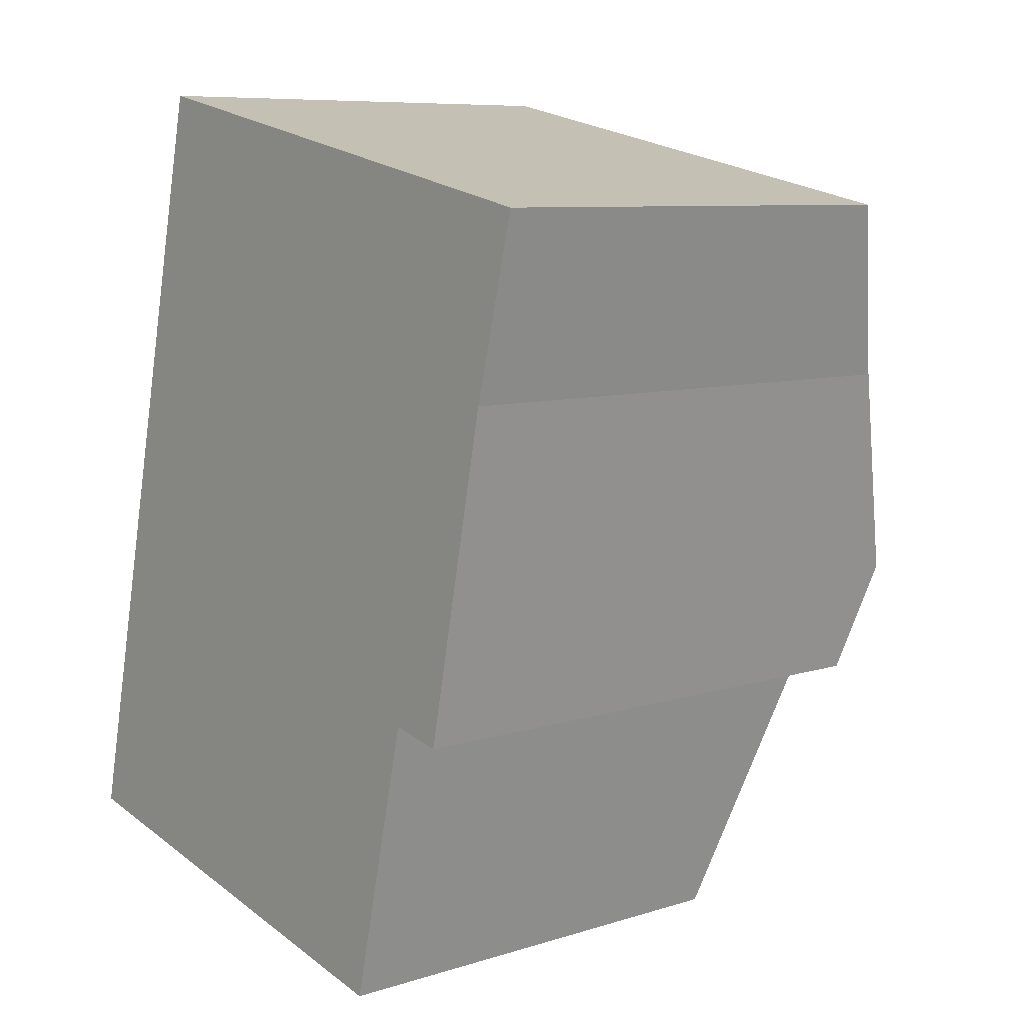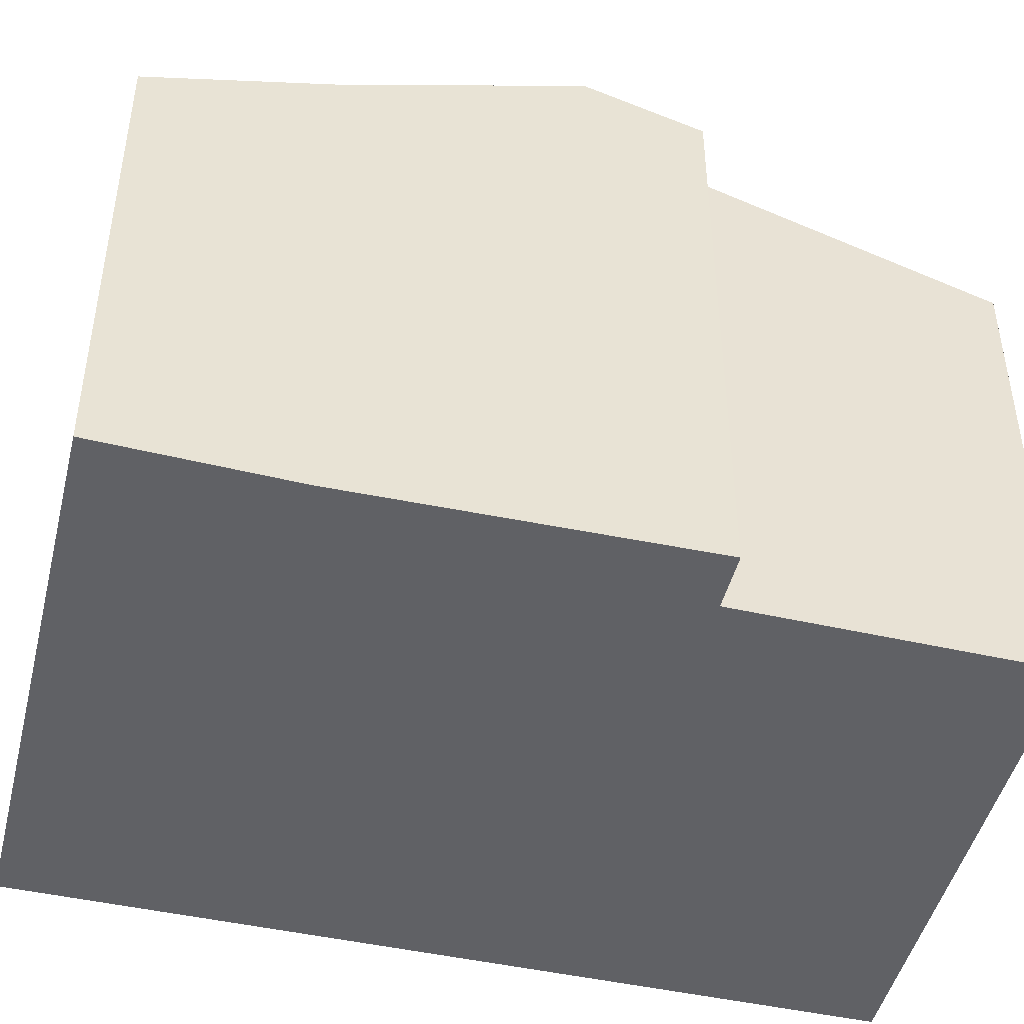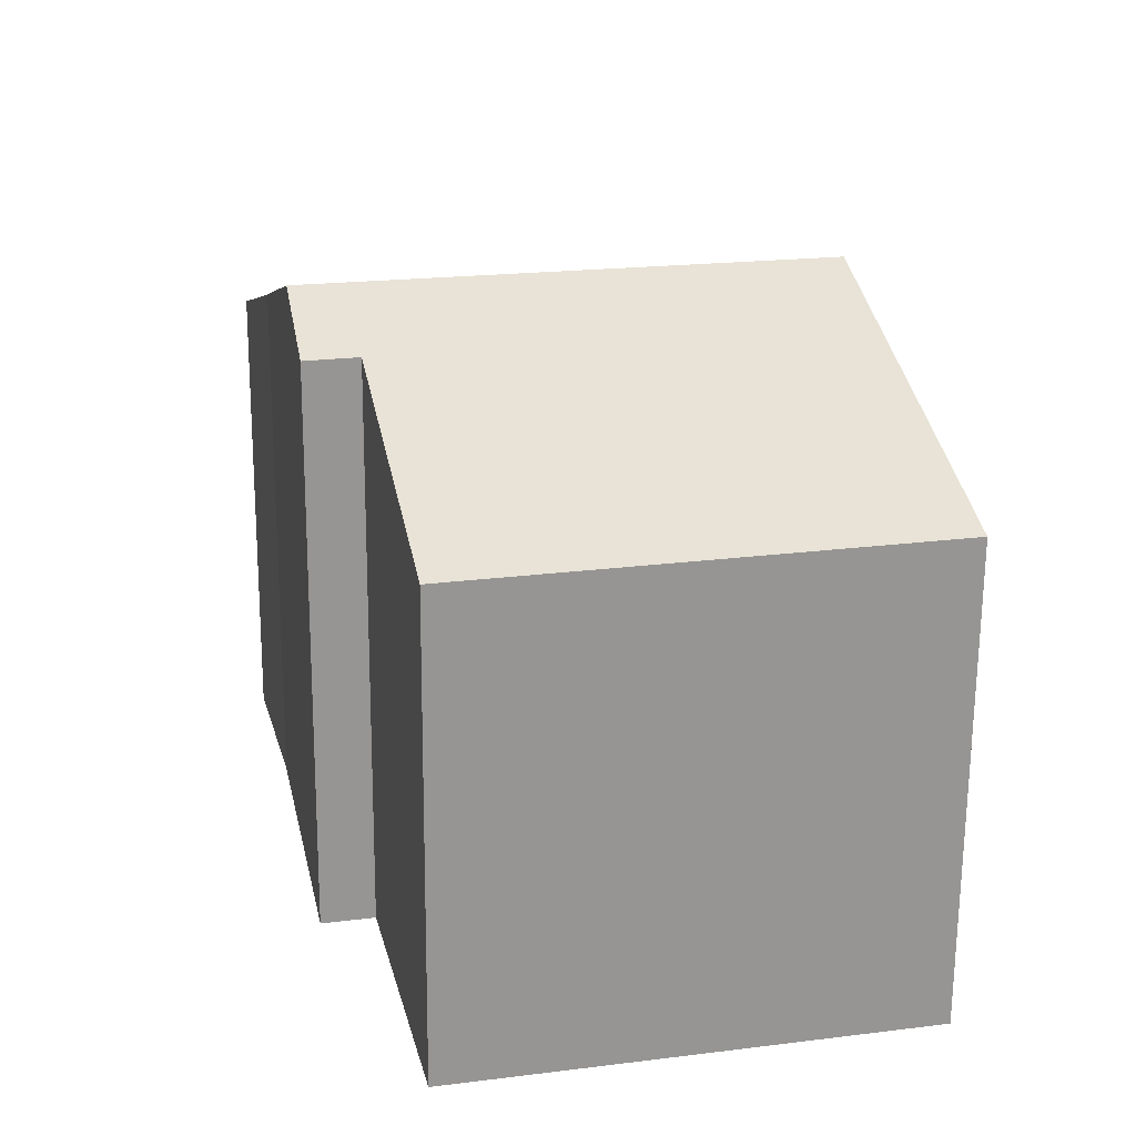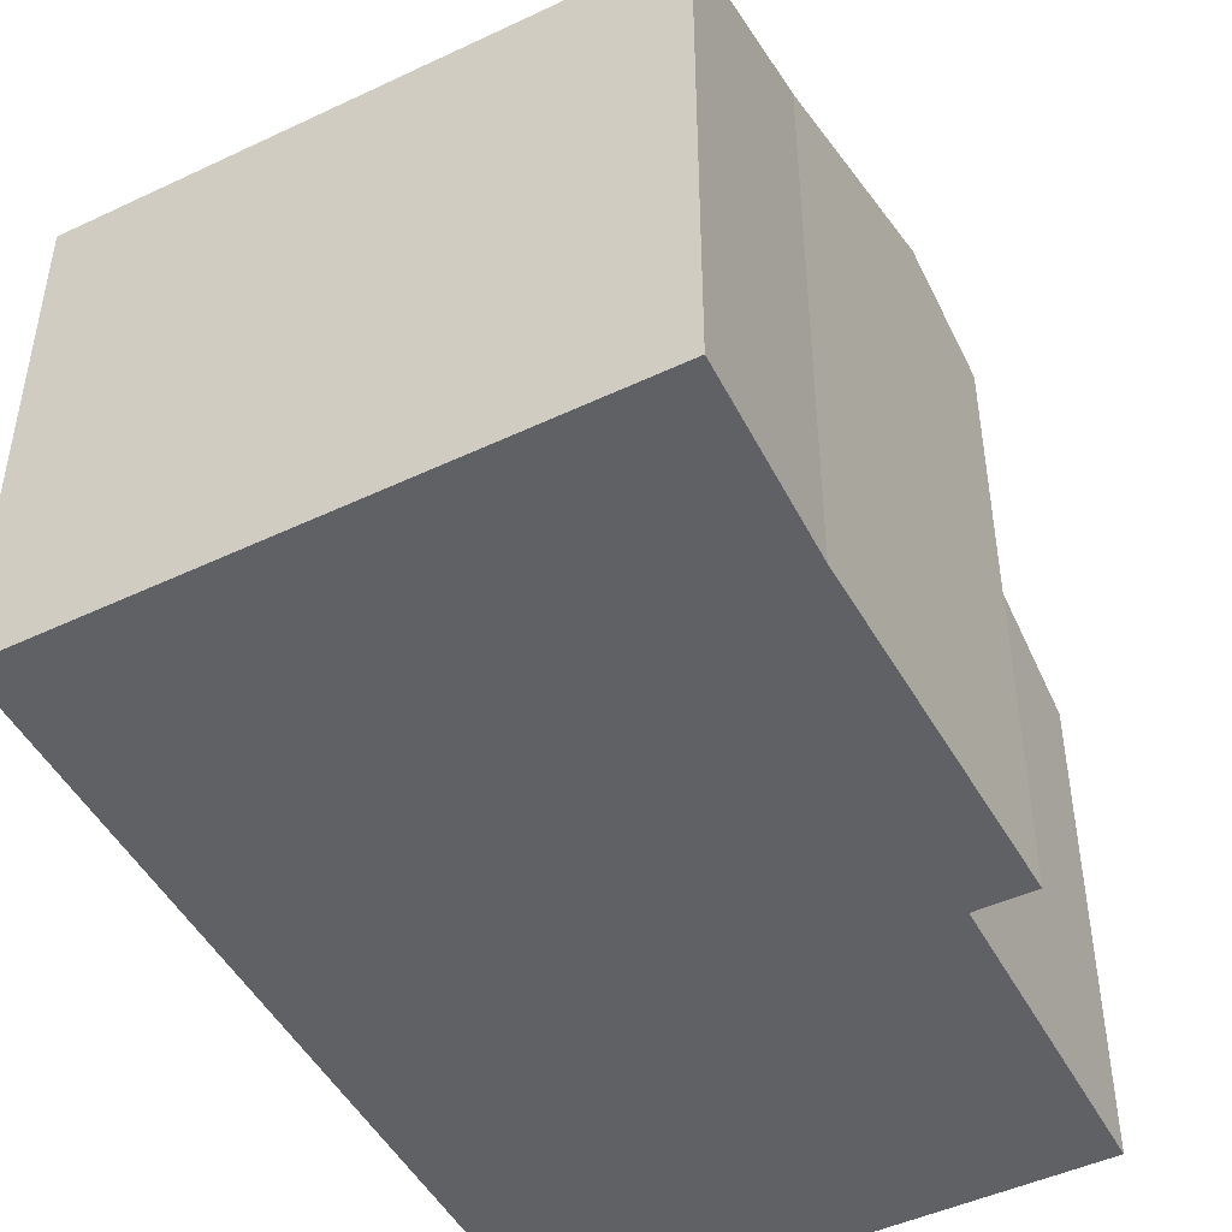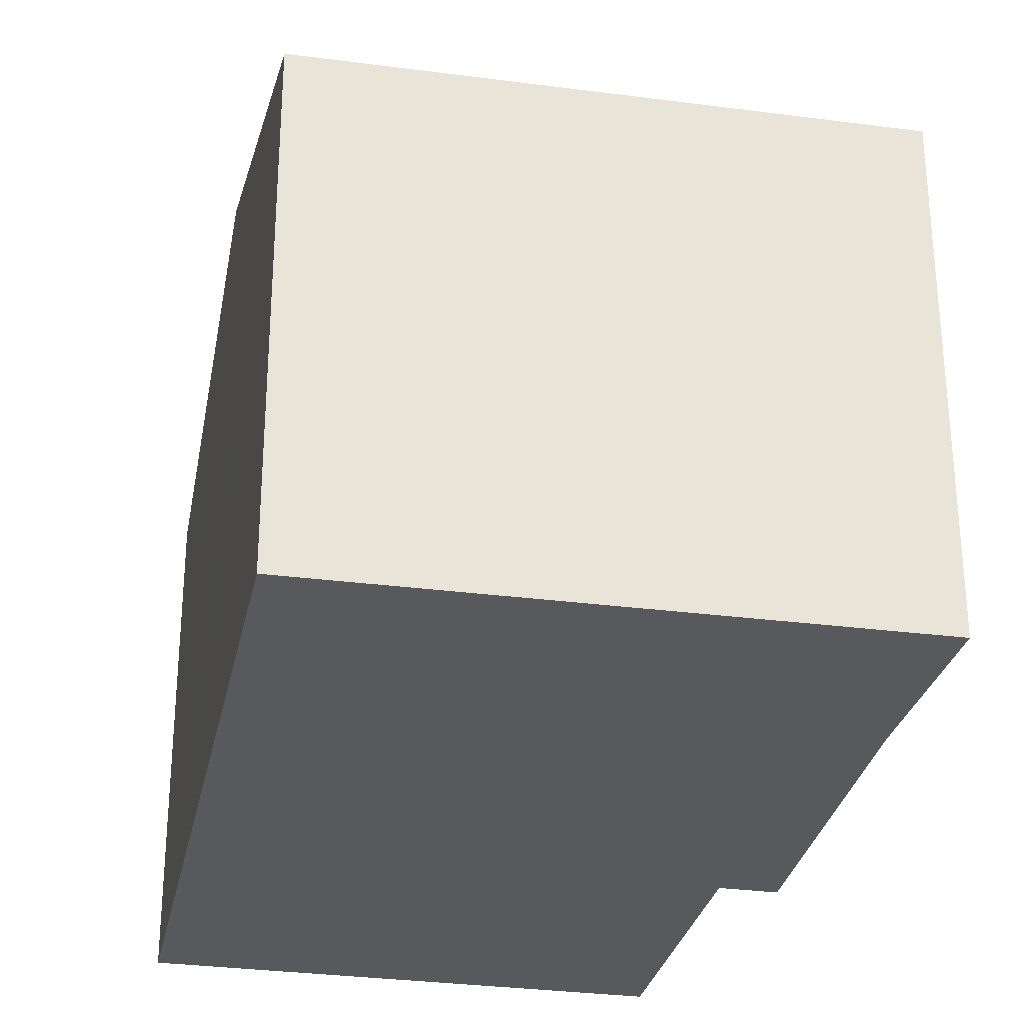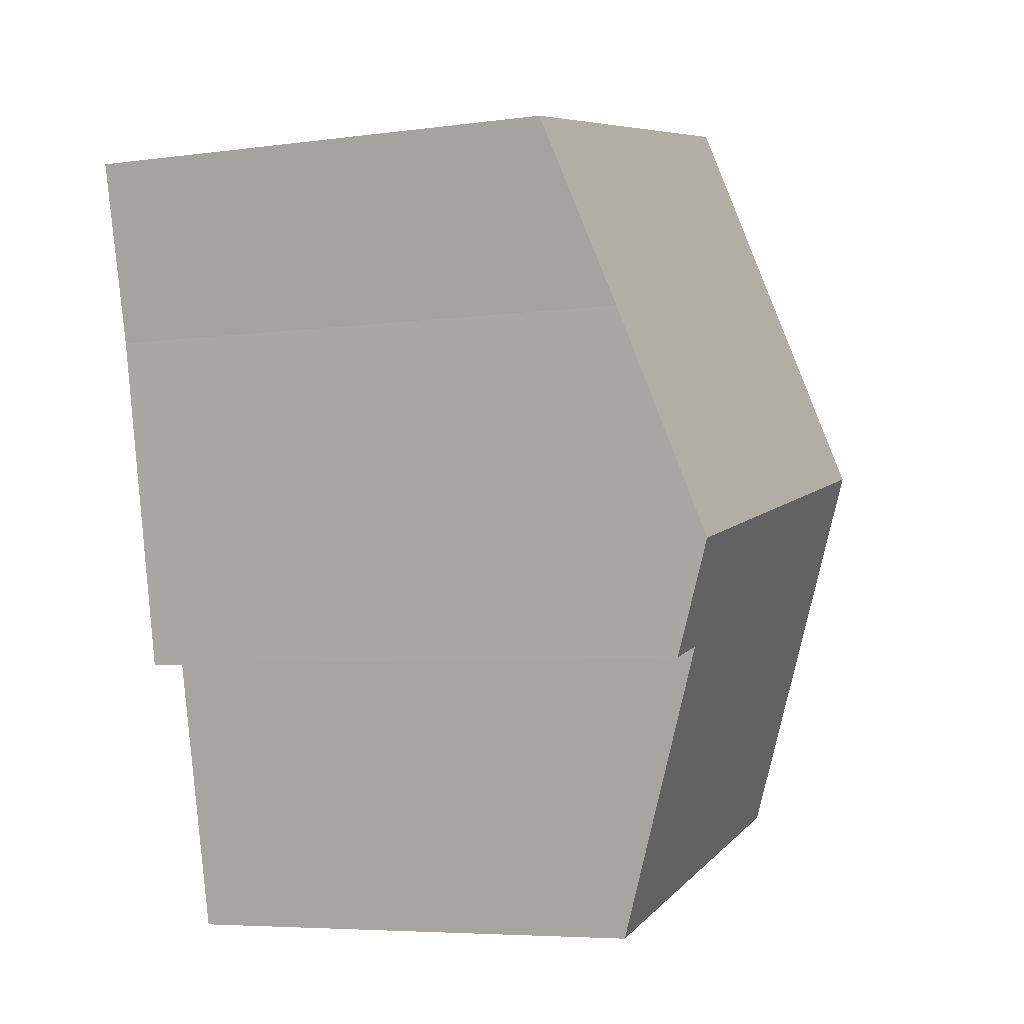
<metadata>
{"format":"obj","ext":"obj","renderer":"f3d","projection":"perspective","resolution":1024,"background":"white","views":[{"elev":8.2,"azim":49.1,"up":"+Z"},{"elev":-47.2,"azim":88.5,"up":"+Y"},{"elev":-67.4,"azim":179.6,"up":"+Z"},{"elev":-48.1,"azim":40.0,"up":"+Y"},{"elev":-29.8,"azim":1.1,"up":"+Y"},{"elev":-5.8,"azim":112.3,"up":"+Z"}]}
</metadata>
<code>
v  1.361 9.511 6.11
v  10.23 8.368 7.782
v  9.536 9.511 4.376
v  10.93 7.429 10.55
v  2.738 7.429 12.29
v  0 7.452 4.563e-16
v  8.355 8.936 2.839
v  7.326 7.421 -1.649
v  9.185 8.932 2.651
v  8.355 -1.738e-16 2.839
v  9.185 -1.623e-16 2.651
v  0 0 0
v  7.326 1.01e-16 -1.649
v  9.536 -2.68e-16 4.376
v  10.23 -4.765e-16 7.782
v  10.93 -6.461e-16 10.55
v  1.361 -3.741e-16 6.11
v  2.738 -7.524e-16 12.29
g defaultobject
f 1 2 3
f 2 1 4
f 4 1 5
f 6 7 8
f 7 6 3
f 3 6 1
f 3 9 7
f 9 10 7
f 10 9 11
f 8 12 6
f 12 8 13
f 10 8 7
f 8 10 13
f 3 11 9
f 11 3 2
f 11 2 14
f 14 2 15
f 4 15 2
f 15 4 16
f 12 1 6
f 1 12 5
f 5 12 17
f 5 17 18
f 18 4 5
f 4 18 16
f 13 17 12
f 17 13 10
f 17 10 11
f 17 11 14
f 17 14 18
f 18 14 15
f 18 15 16

</code>
